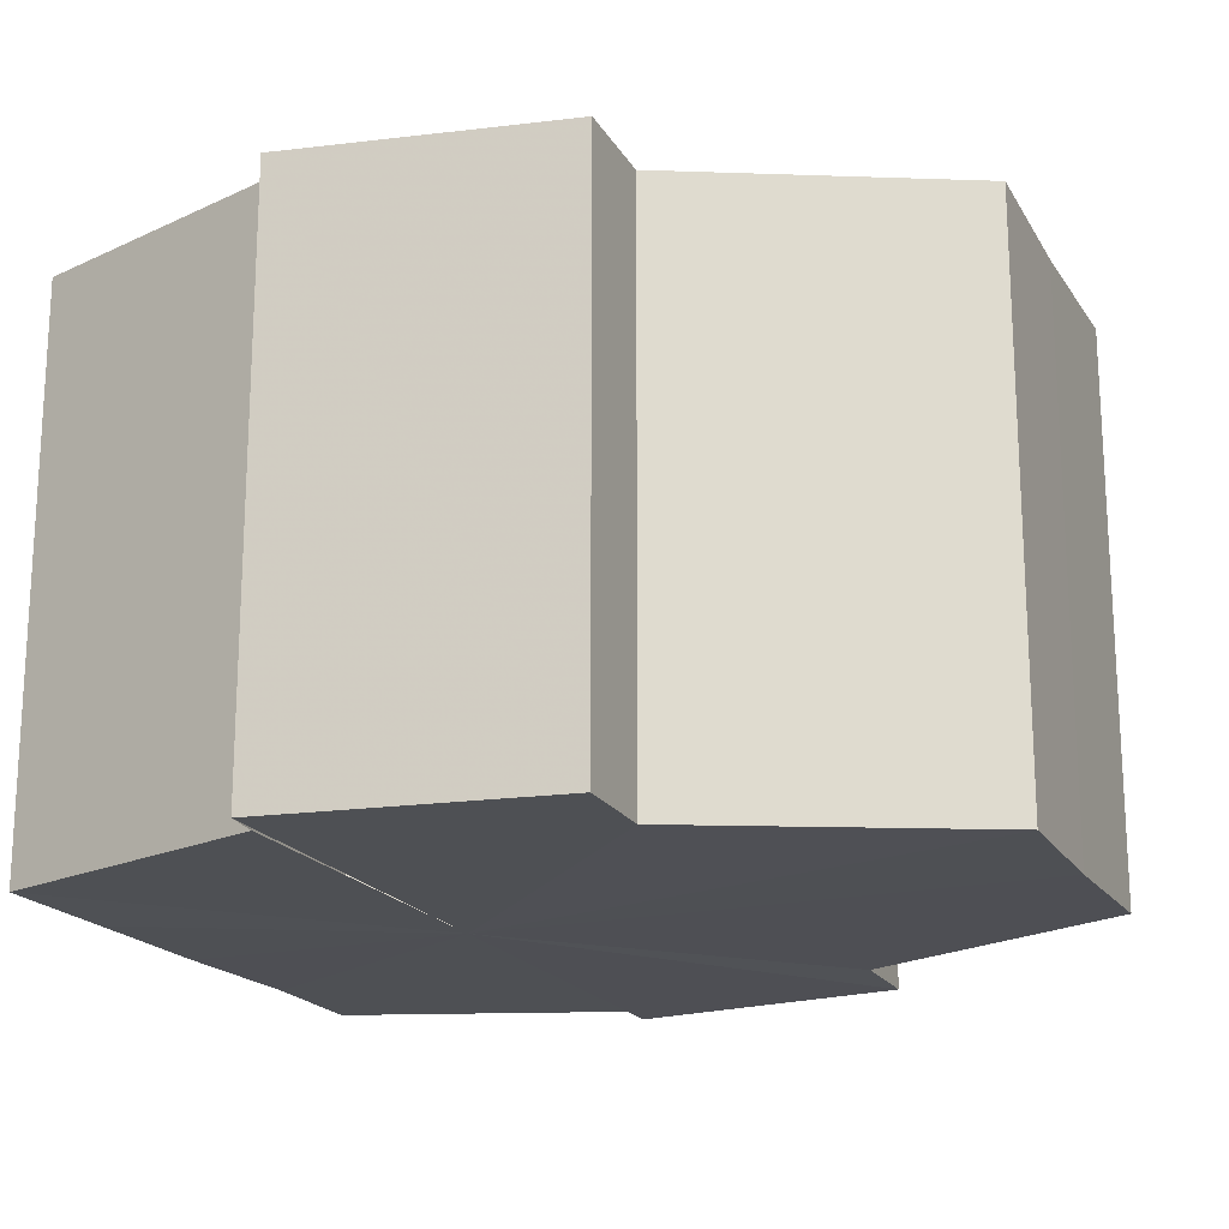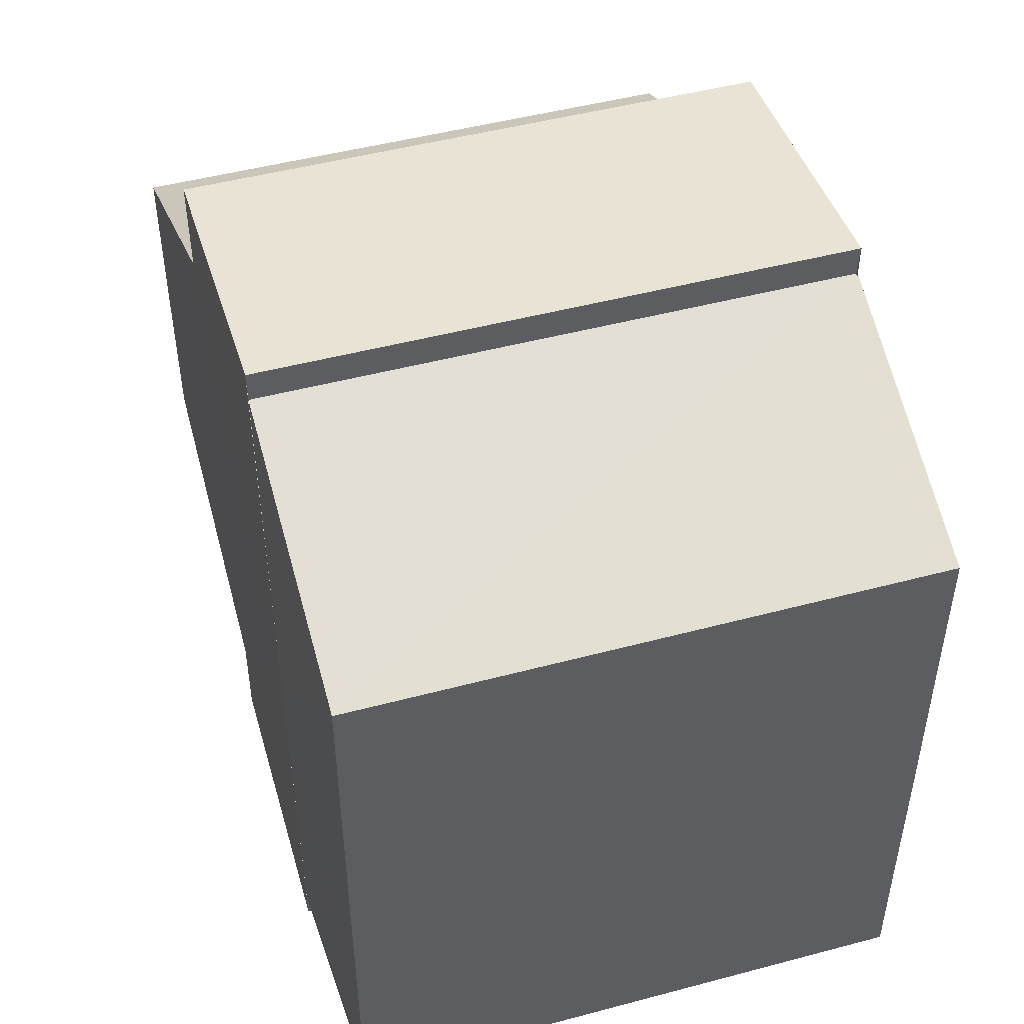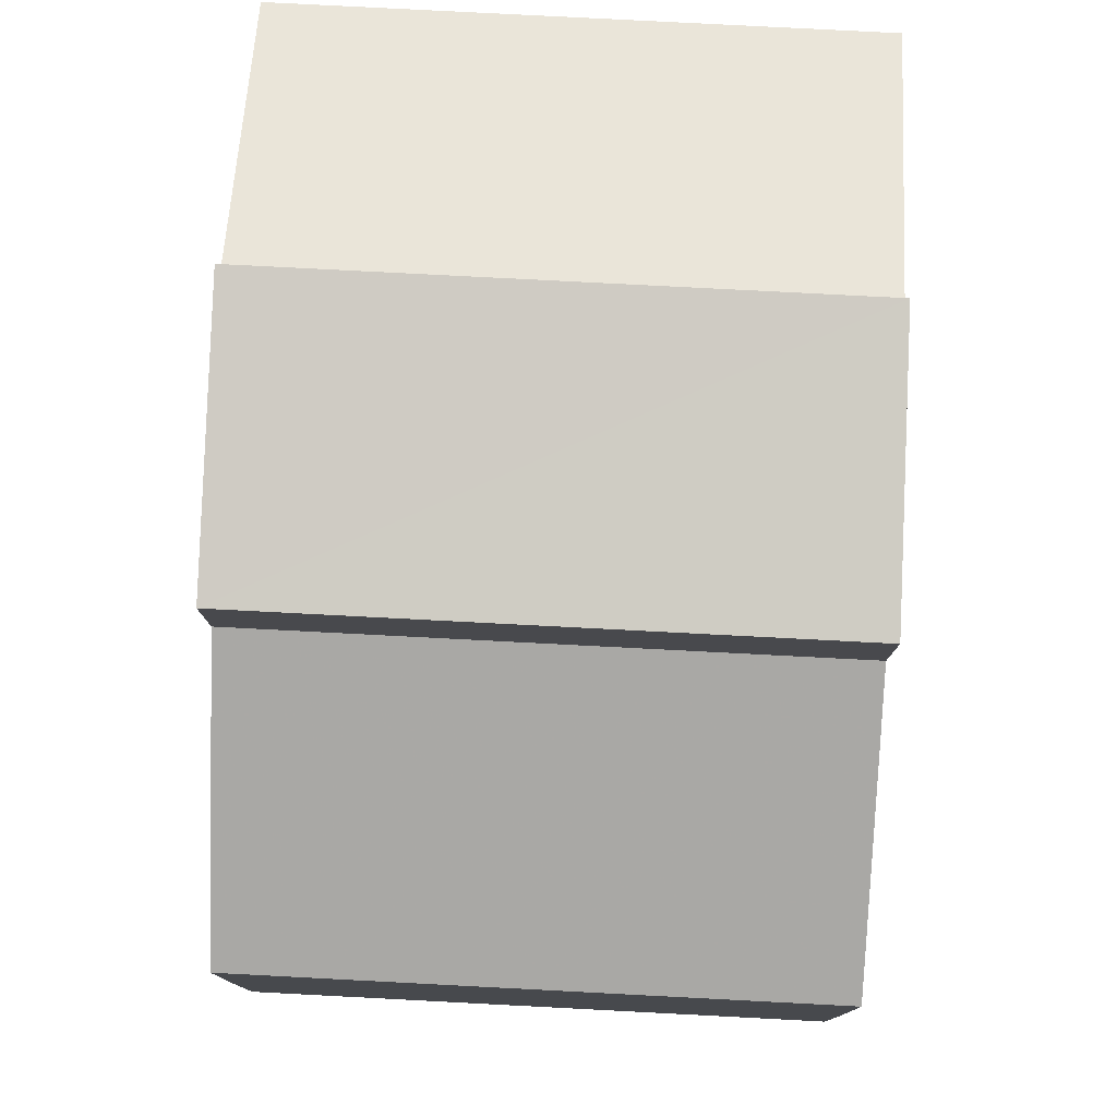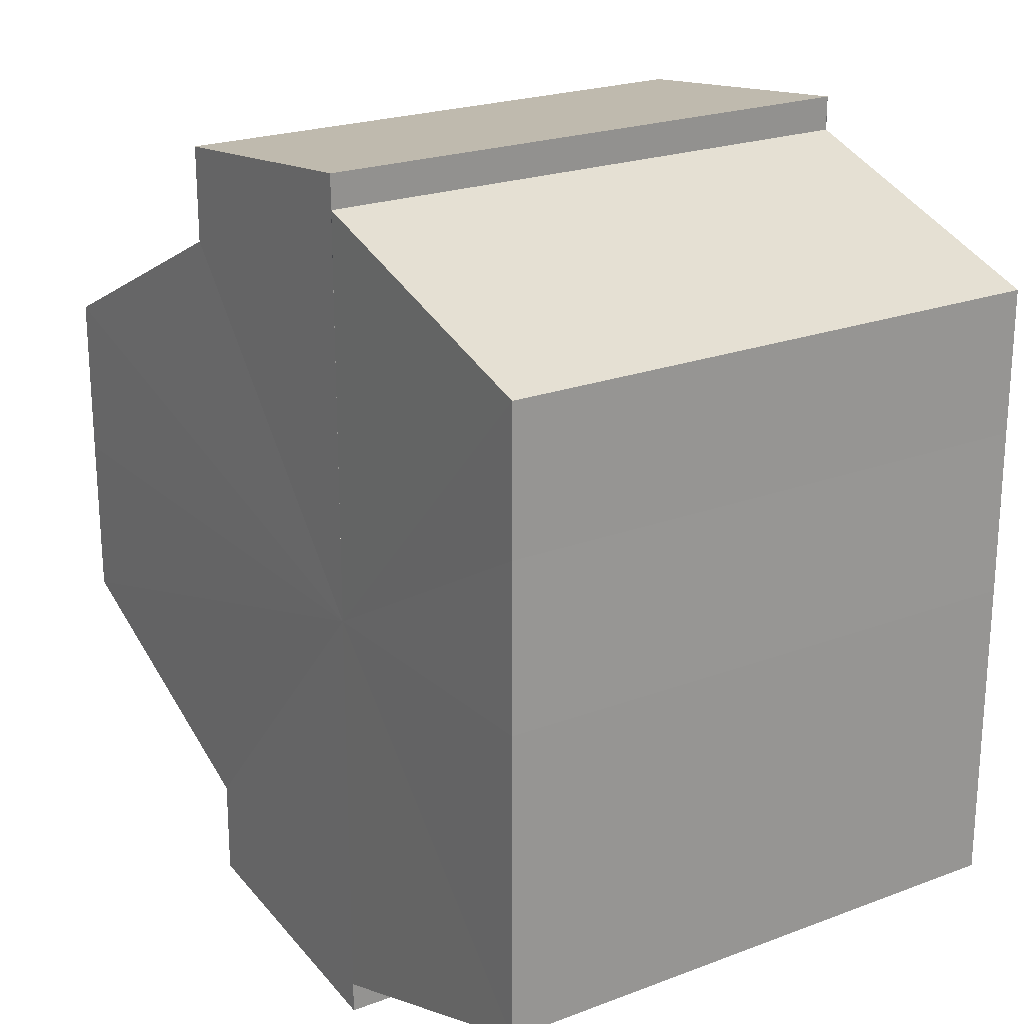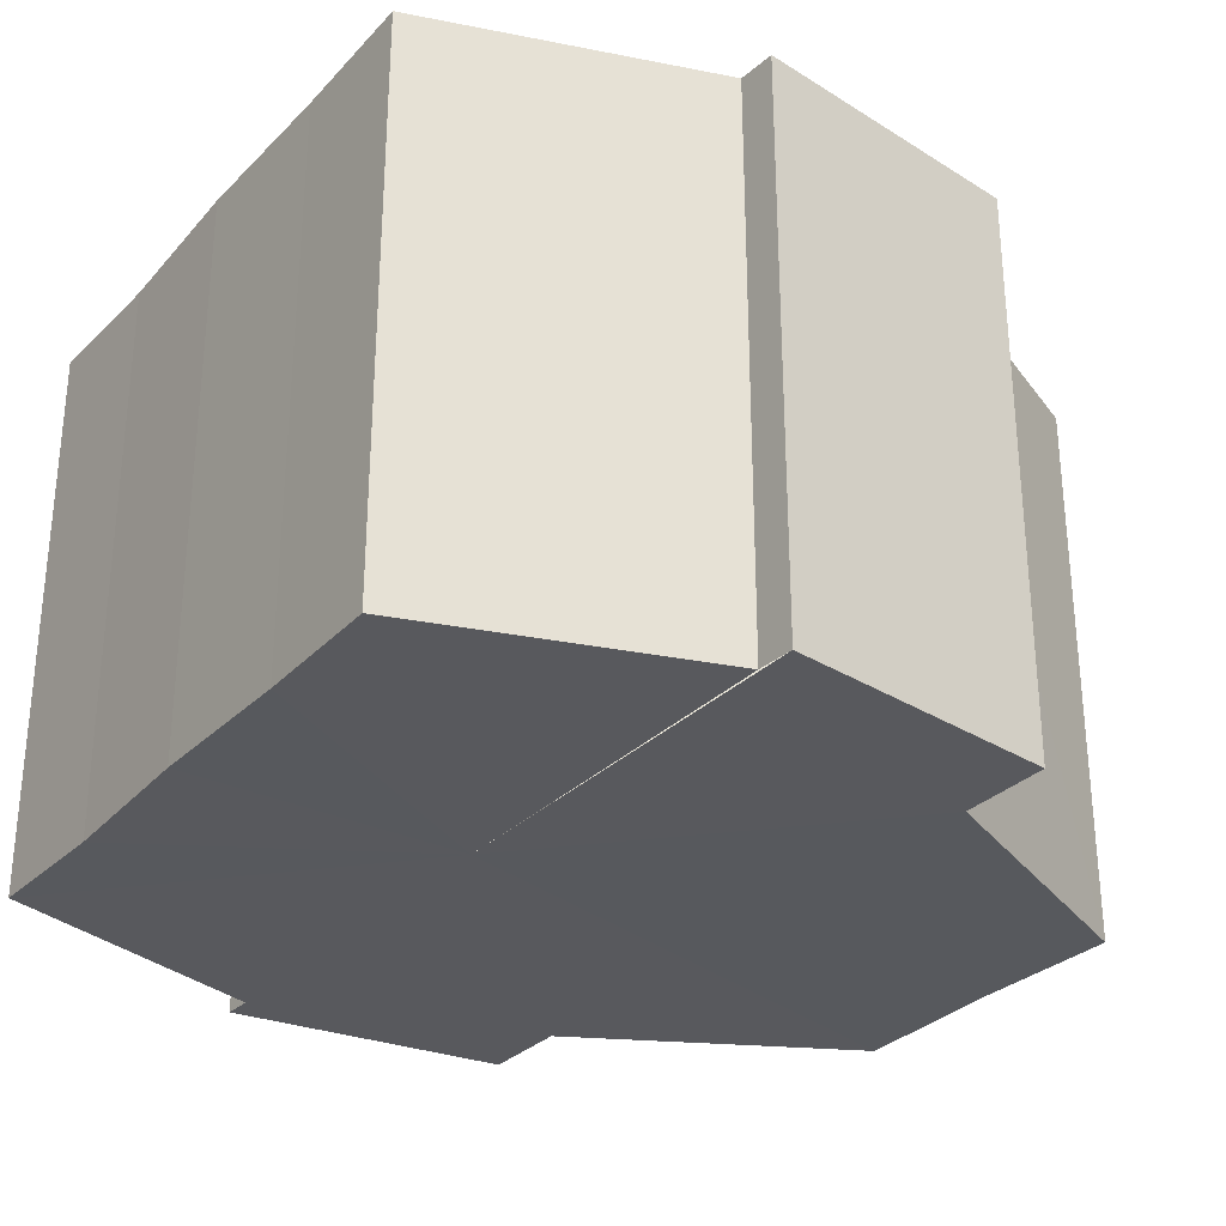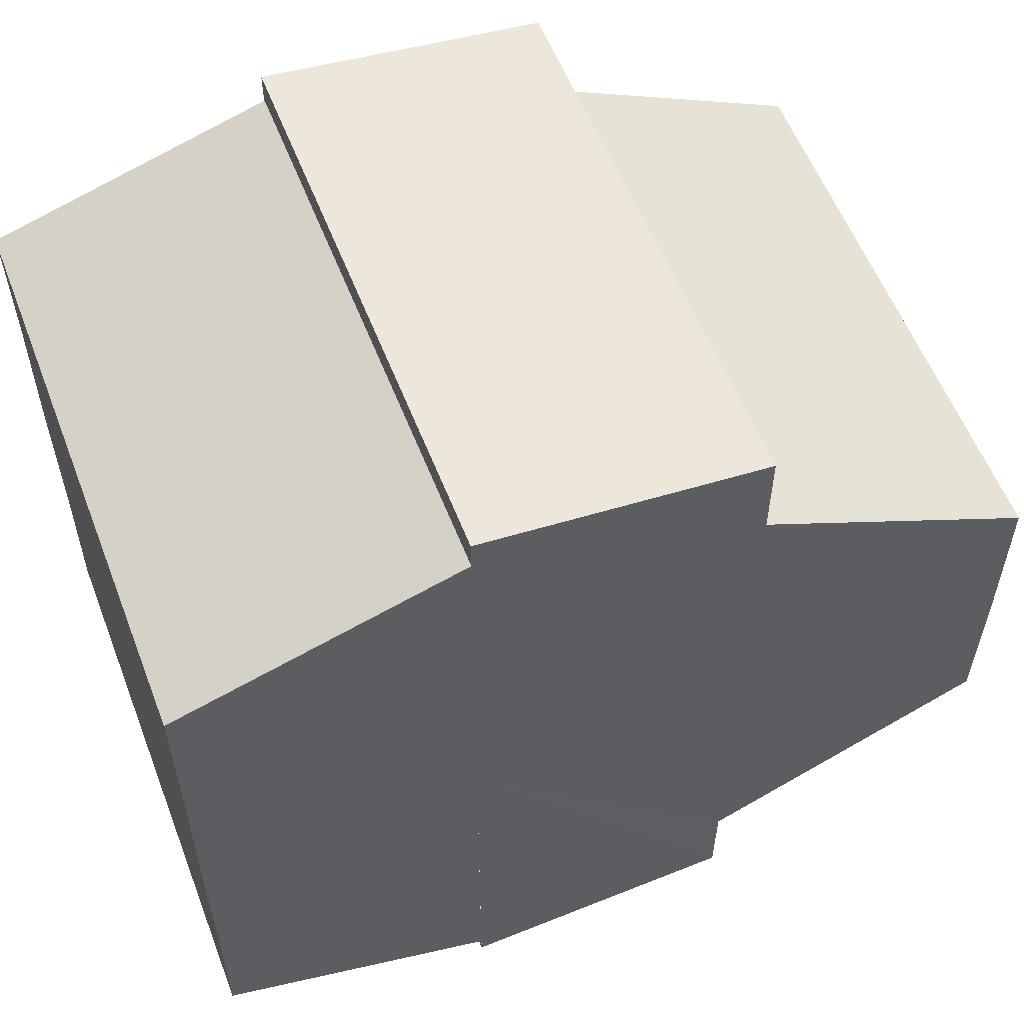
<metadata>
{"format":"obj","ext":"obj","renderer":"f3d","projection":"perspective","resolution":1024,"background":"white","views":[{"elev":-18.8,"azim":22.1,"up":"+Y"},{"elev":49.2,"azim":-106.4,"up":"+Z"},{"elev":78.0,"azim":92.6,"up":"+Z"},{"elev":22.1,"azim":-123.2,"up":"+Z"},{"elev":-29.7,"azim":-34.5,"up":"+Y"},{"elev":57.5,"azim":-21.0,"up":"+Z"}]}
</metadata>
<code>
o 496
v 2174 1865 15.92
v 2174 1865 15.92
v 2174 1865 15.92
v 2174 1865 15.91
v 2174 1865 15.92
v 2174 1865 15.91
v 2174 1865 15.91
v 2174 1865 15.93
v 2174 1865 15.93
v 2174 1865 15.94
v 2174 1865 15.94
v 2174 1865 15.94
v 2174 1865 15.94
v 2174 1865 15.94
v 2174 1865 15.94
v 2174 1865 15.93
v 2174 1865 15.93
v 2174 1865 15.92
v 2174 1865 15.92
v 2174 1865 15.92
v 2174 1865 15.92
v 2174 1865 15.91
v 2174 1865 15.91
v 2174 1865 15.91
v 2174 1865 15.91
v 2174 1865 15.92
v 2174 1865 15.91
v 2174 1865 15.91
v 2174 1865 15.91
v 2174 1865 15.91
v 2174 1865 15.91
v 2174 1865 15.91
v 2174 1865 15.92
v 2174 1865 15.92
v 2174 1865 15.93
v 2174 1865 15.94
v 2174 1865 15.94
v 2174 1865 15.94
v 2174 1865 15.94
v 2174 1865 15.94
v 2174 1865 15.94
v 2174 1865 15.94
v 2174 1865 15.94
v 2174 1865 15.94
v 2174 1865 15.94
v 2174 1865 15.94
v 2174 1865 15.94
v 2174 1865 15.94
v 2174 1865 15.93
v 2174 1865 15.94
v 2174 1865 15.92
v 2174 1865 15.93
v 2174 1865 15.92
v 2174 1865 15.92
v 2174 1865 15.91
v 2174 1865 15.92
v 2174 1865 15.91
v 2174 1865 15.91
v 2174 1865 15.92
v 2174 1865 15.94
v 2174 1865 15.94
v 2174 1865 15.93
v 2174 1865 15.92
v 2174 1865 15.92
v 2174 1865 15.91
v 2174 1865 15.91
v 2174 1865 15.91
v 2174 1865 15.94
v 2174 1865 15.94
v 2174 1865 15.93
v 2174 1865 15.92
v 2174 1865 15.92
v 2174 1865 15.91
v 2174 1865 15.91
v 2174 1865 15.91
v 2174 1865 15.91
v 2174 1865 15.91
v 2174 1865 15.91
v 2174 1865 15.91
v 2174 1865 15.91
v 2174 1865 15.91
v 2174 1865 15.92
v 2174 1865 15.91
v 2174 1865 15.92
v 2174 1865 15.92
v 2174 1865 15.93
v 2174 1865 15.92
v 2174 1865 15.94
v 2174 1865 15.93
v 2174 1865 15.94
v 2174 1865 15.94
v 2174 1865 15.91
v 2174 1865 15.91
v 2174 1865 15.92
v 2174 1865 15.92
v 2174 1865 15.93
v 2174 1865 15.94
v 2174 1865 15.94
f 1 2 3
f 2 4 5
f 4 6 7
f 8 1 9
f 10 8 11
f 12 10 13
f 13 14 15
f 15 16 17
f 17 18 19
f 19 20 21
f 21 22 23
f 23 24 25
f 26 24 27
f 26 28 24
f 29 28 30
f 31 32 29
f 26 27 33
f 26 33 34
f 26 34 35
f 26 35 36
f 26 36 37
f 38 37 39
f 40 41 38
f 26 37 42
f 43 42 44
f 45 46 43
f 47 45 48
f 49 50 47
f 51 52 49
f 53 54 51
f 55 56 53
f 57 58 55
f 59 44 60
f 59 60 61
f 59 61 62
f 59 62 63
f 59 63 64
f 59 64 65
f 59 65 66
f 59 66 67
f 59 68 69
f 59 70 68
f 59 71 70
f 59 72 71
f 59 73 72
f 59 74 73
f 75 76 77
f 78 76 79
f 80 81 79
f 81 82 83
f 82 84 85
f 84 86 87
f 86 88 89
f 88 90 91
f 26 92 93
f 26 94 92
f 26 95 94
f 26 96 95
f 26 97 96
f 26 98 97

</code>
